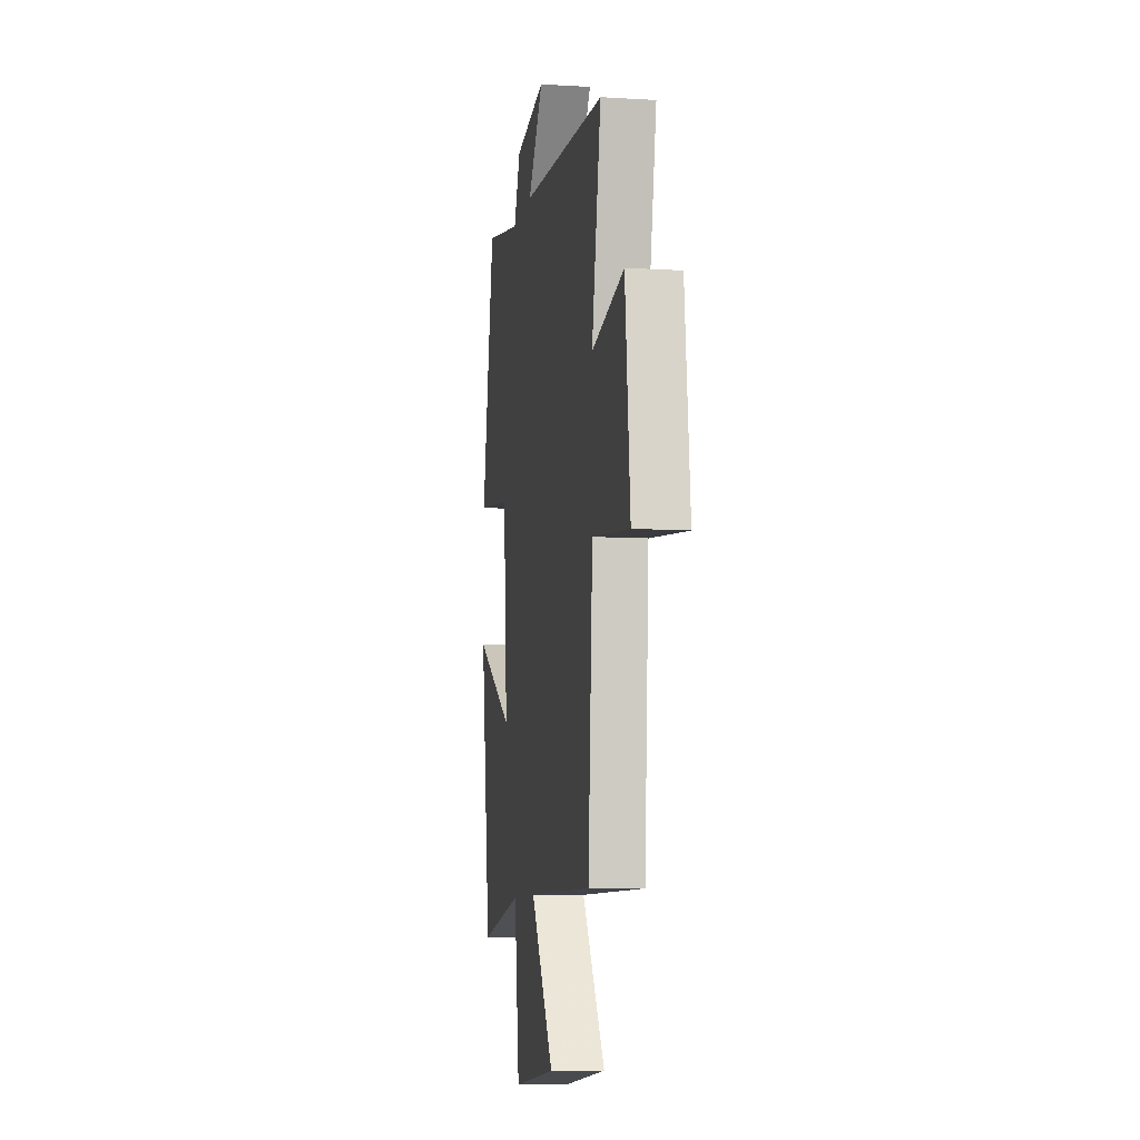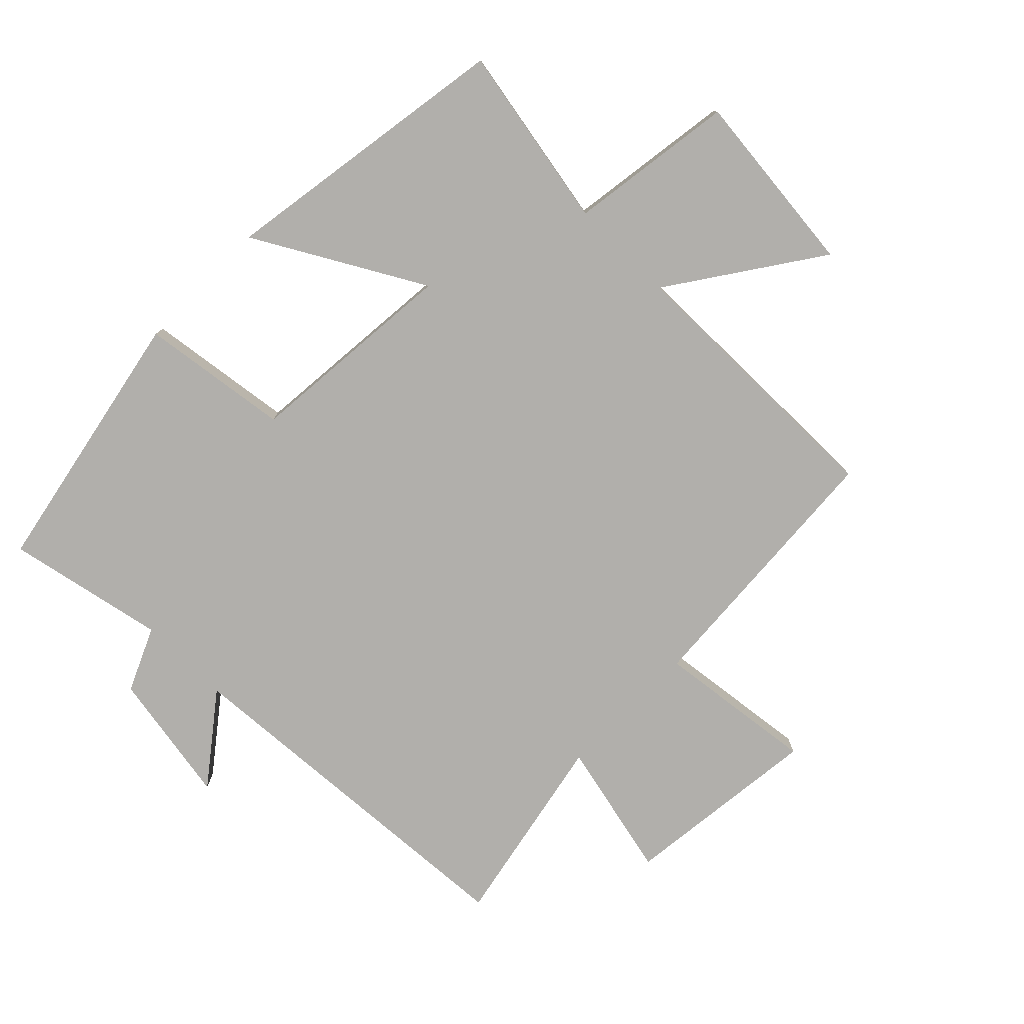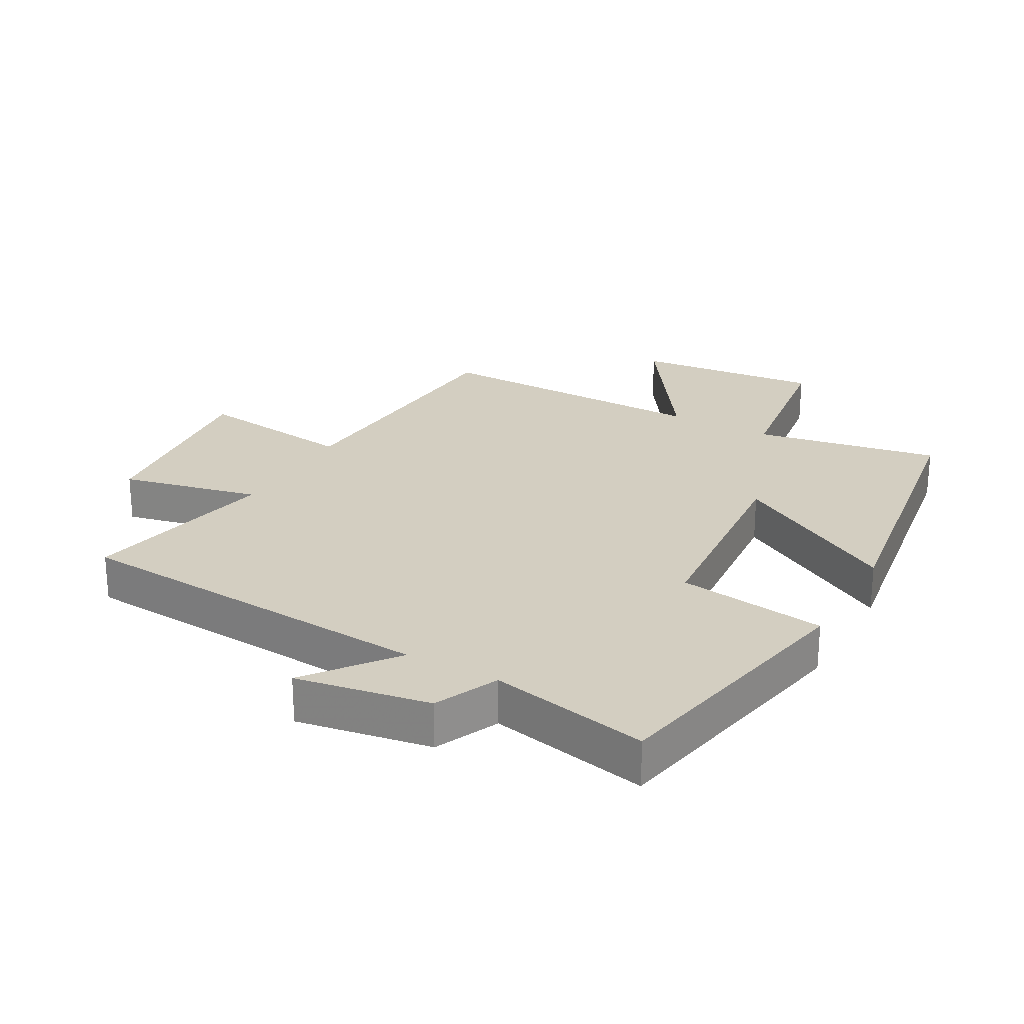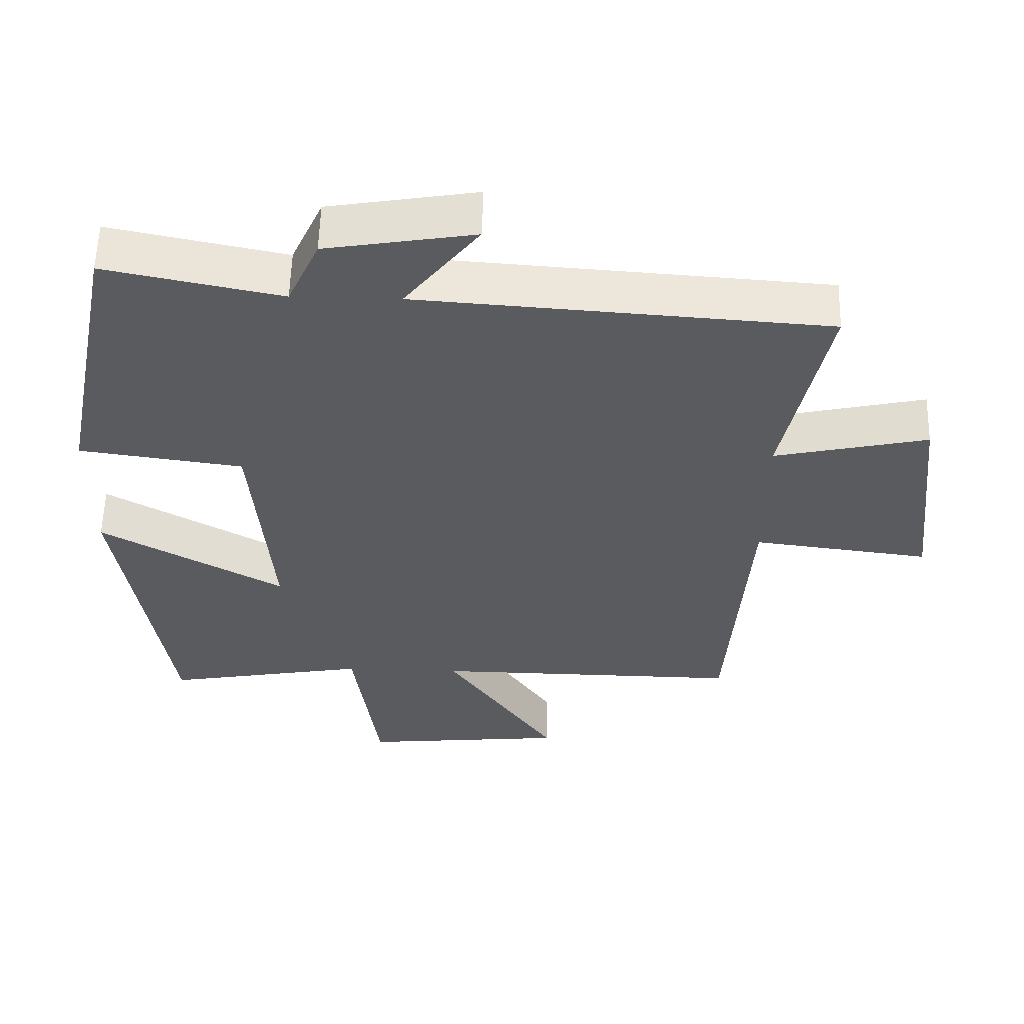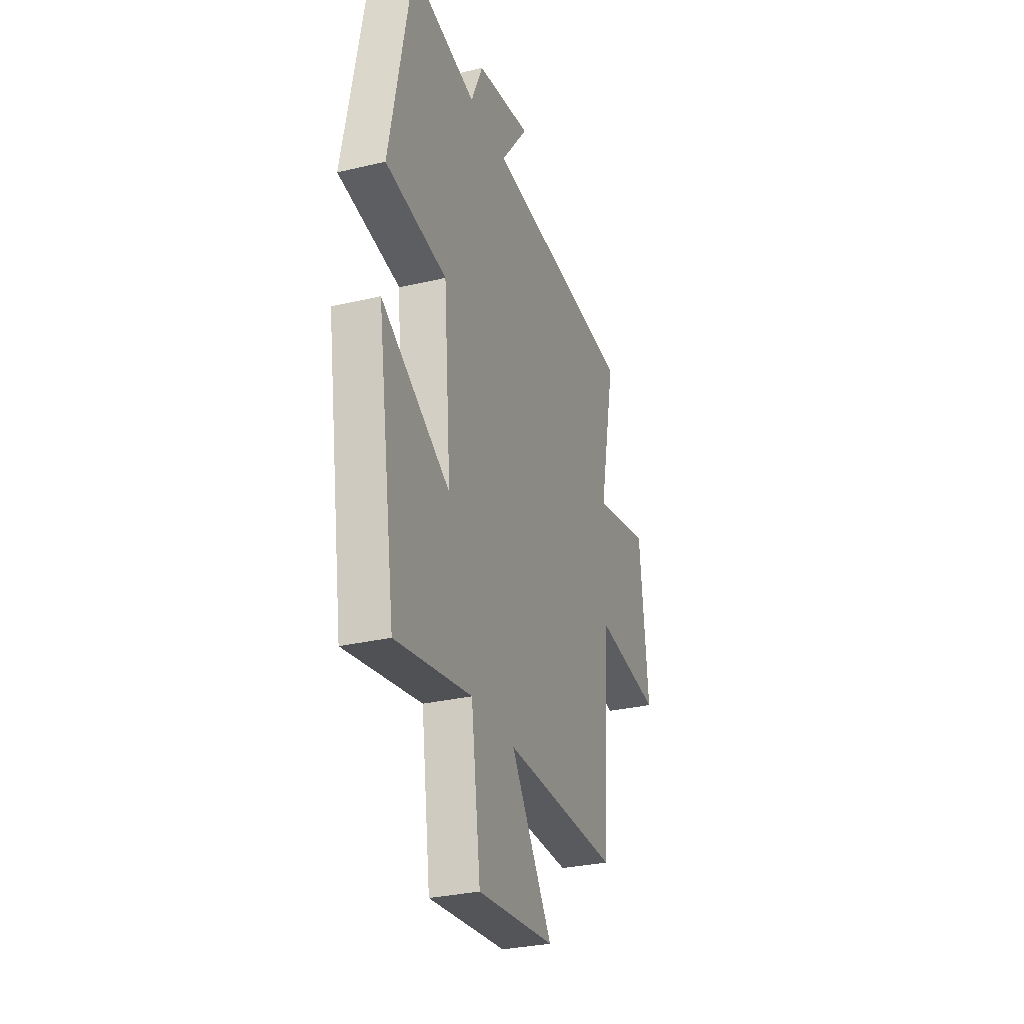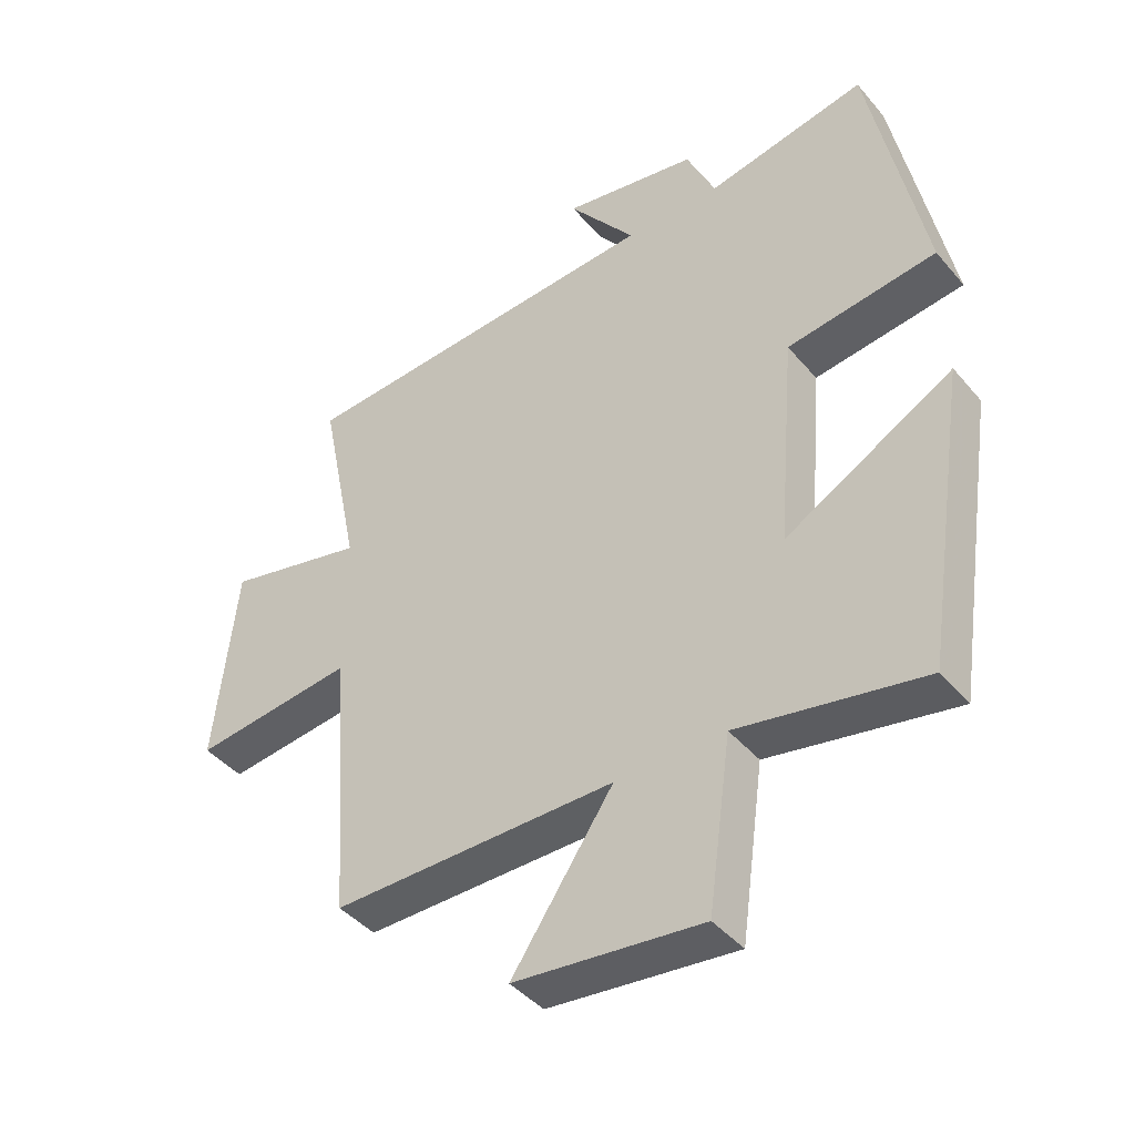
<metadata>
{"format":"obj","ext":"obj","renderer":"f3d","projection":"perspective","resolution":1024,"background":"white","views":[{"elev":-8.5,"azim":-99.5,"up":"+Z"},{"elev":-78.2,"azim":135.3,"up":"+Y"},{"elev":24.9,"azim":29.2,"up":"+Y"},{"elev":57.1,"azim":-178.5,"up":"+Z"},{"elev":-30.2,"azim":108.9,"up":"+Z"},{"elev":-42.4,"azim":36.5,"up":"+Z"}]}
</metadata>
<code>
v -0.562 0.07 0.46
v 0.017 0.07 0.5
v -0.088 0.07 0.636
v 0.122 0.07 0.6
v 0.167 0.07 0.5
v 0.416 0.07 0.551
v 0.5 0.07 0.129
v 0.267 0.07 0.097
v 0.239 0.07 -0.239
v 0.5 0.07 -0.091
v 0.43 0.07 -0.553
v 0.141 0.07 -0.5
v 0.105 0.07 -0.762
v -0.187 0.07 -0.732
v -0.029 0.07 -0.5
v -0.47 0.07 -0.504
v -0.5 0.07 -0.078
v -0.751 0.07 -0.109
v -0.717 0.07 0.203
v -0.5 0.07 0.154
v -0.562 0 0.46
v 0.017 0 0.5
v -0.088 0 0.636
v 0.122 0 0.6
v 0.167 0 0.5
v 0.416 0 0.551
v 0.5 0 0.129
v 0.267 0 0.097
v 0.239 0 -0.239
v 0.5 0 -0.091
v 0.43 0 -0.553
v 0.141 0 -0.5
v 0.105 0 -0.762
v -0.187 0 -0.732
v -0.029 0 -0.5
v -0.47 0 -0.504
v -0.5 0 -0.078
v -0.751 0 -0.109
v -0.717 0 0.203
v -0.5 0 0.154
f 17 18 19 20
f 15 16 17 20
f 15 20 1 2
f 12 13 14 15
f 12 15 2
f 9 10 11 12
f 8 9 12 2
f 5 6 7 8
f 5 8 2
f 2 3 4 5
f 40 39 38 37
f 40 37 36 35
f 22 21 40 35
f 35 34 33 32
f 22 35 32
f 32 31 30 29
f 22 32 29 28
f 28 27 26 25
f 22 28 25
f 25 24 23 22
f 1 21 22 2
f 2 22 23 3
f 3 23 24 4
f 4 24 25 5
f 5 25 26 6
f 6 26 27 7
f 7 27 28 8
f 8 28 29 9
f 9 29 30 10
f 10 30 31 11
f 11 31 32 12
f 12 32 33 13
f 13 33 34 14
f 14 34 35 15
f 15 35 36 16
f 16 36 37 17
f 17 37 38 18
f 18 38 39 19
f 19 39 40 20
f 20 40 21 1

</code>
